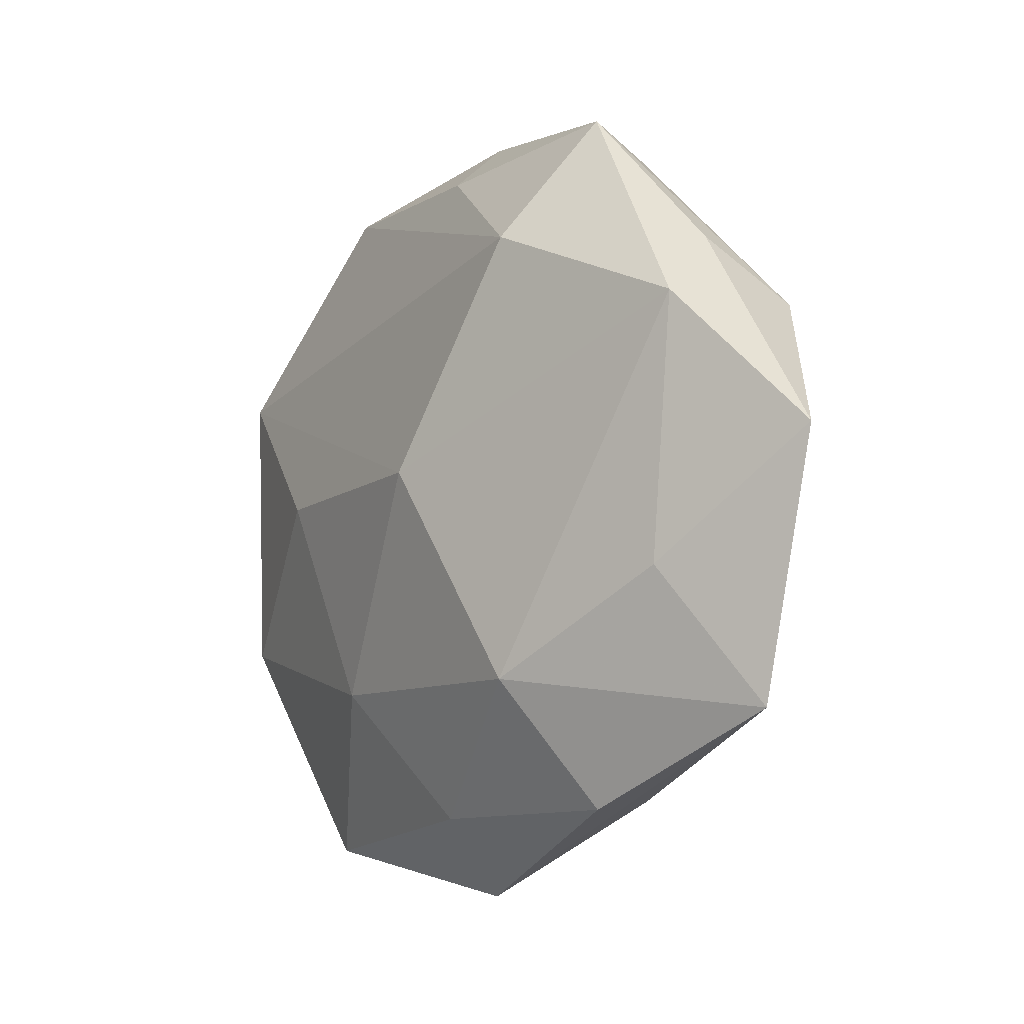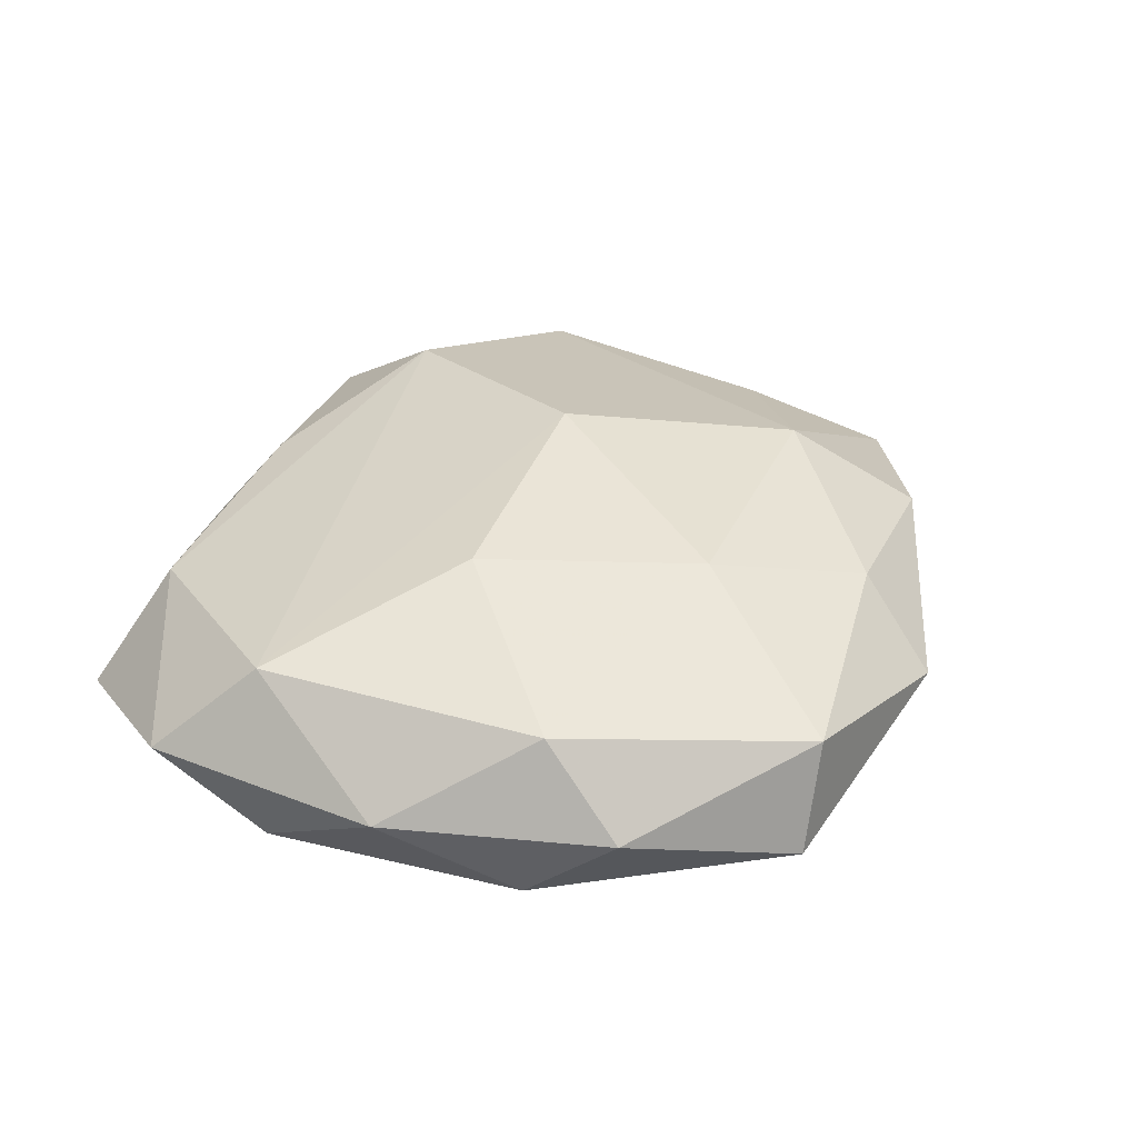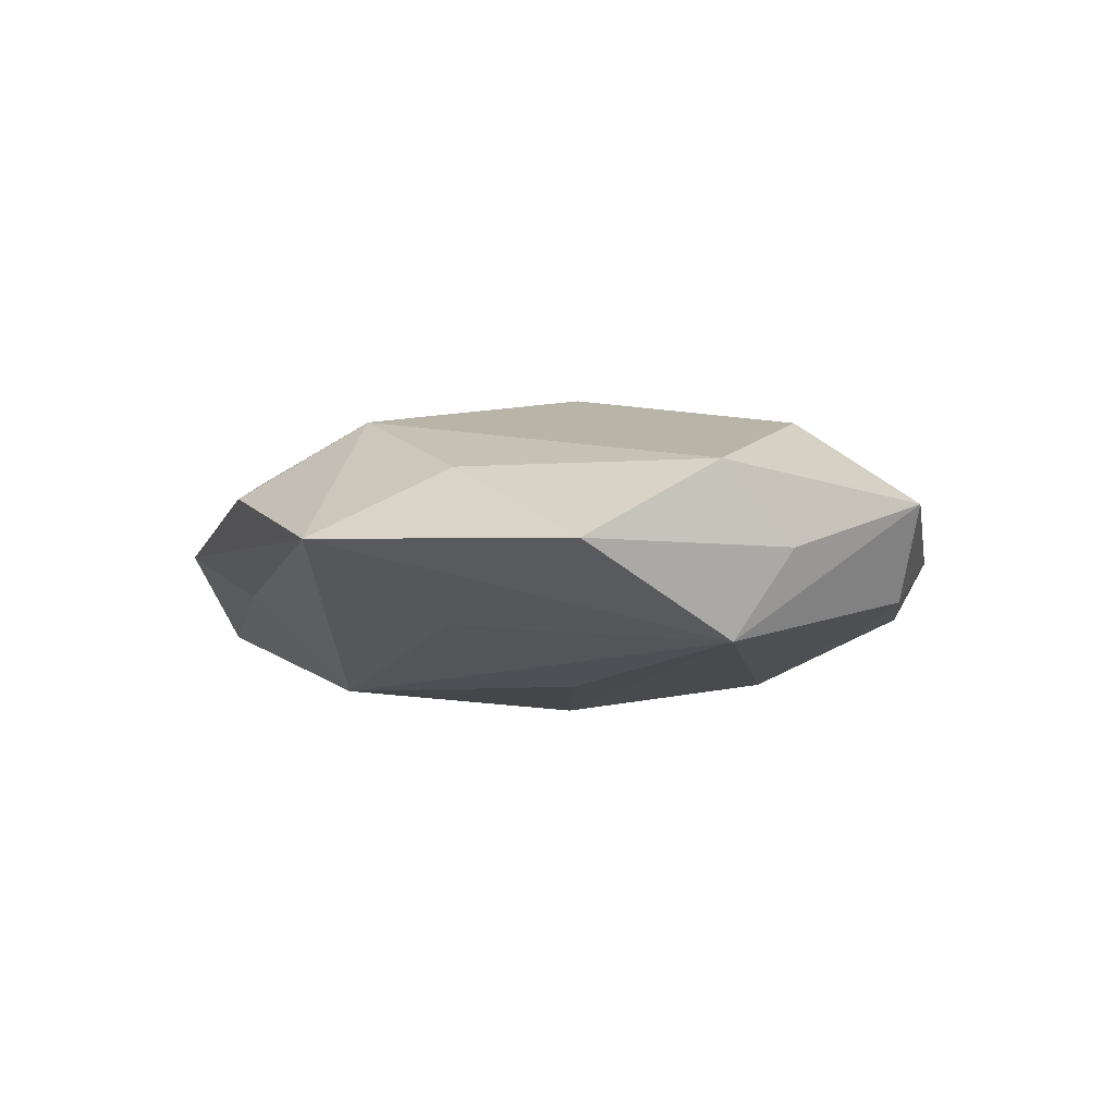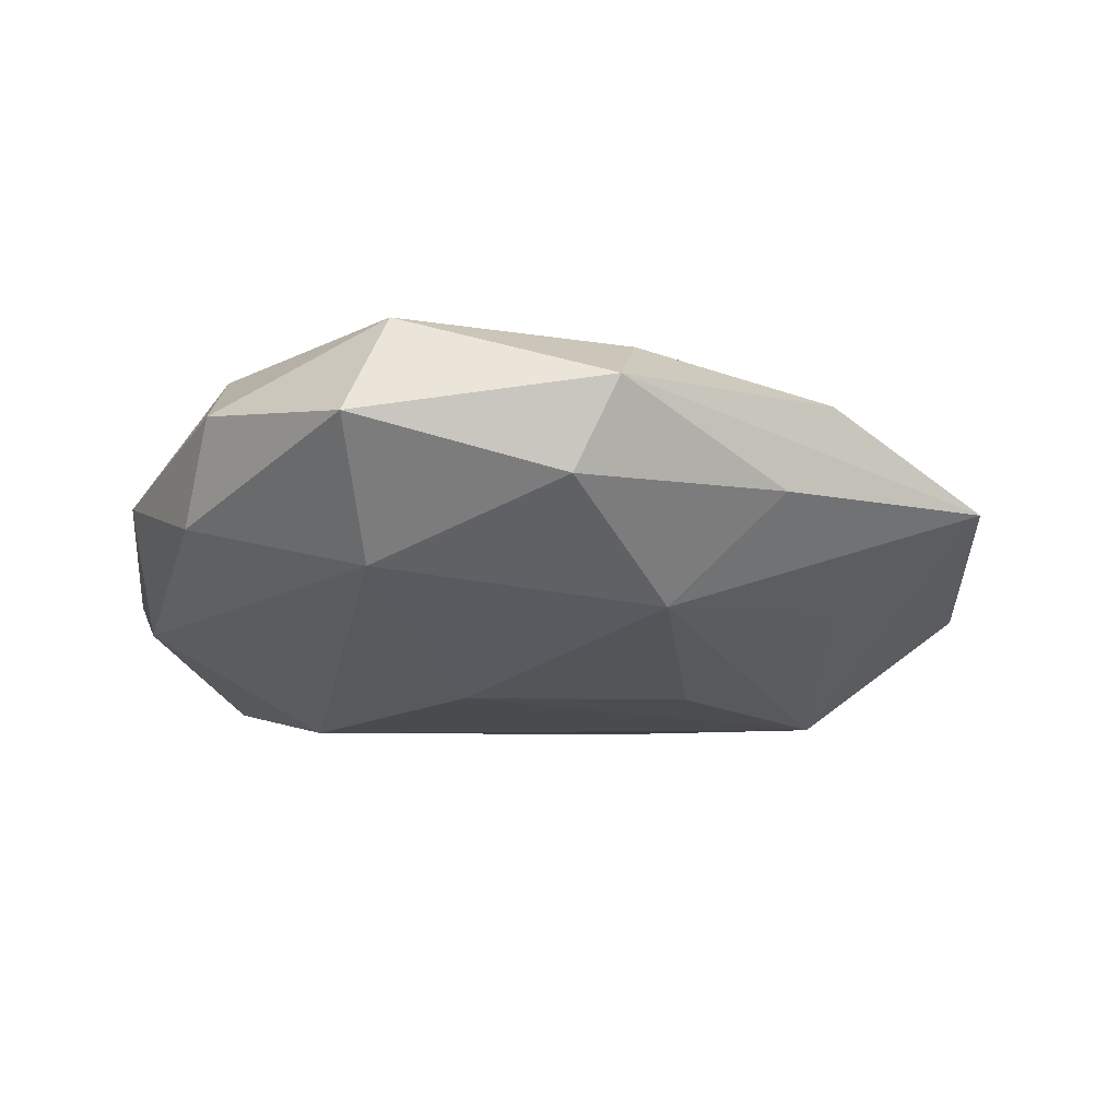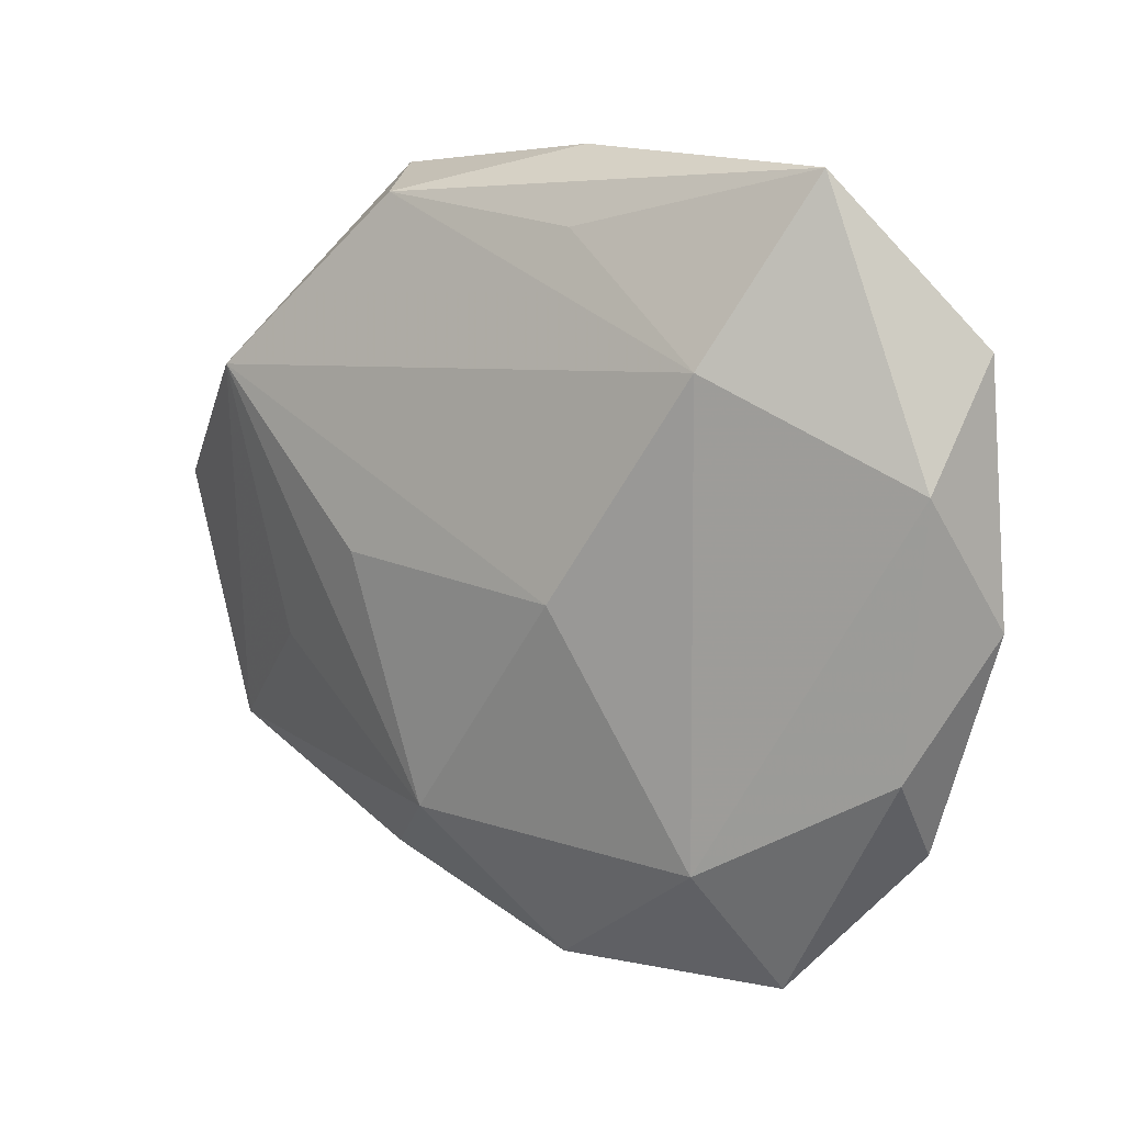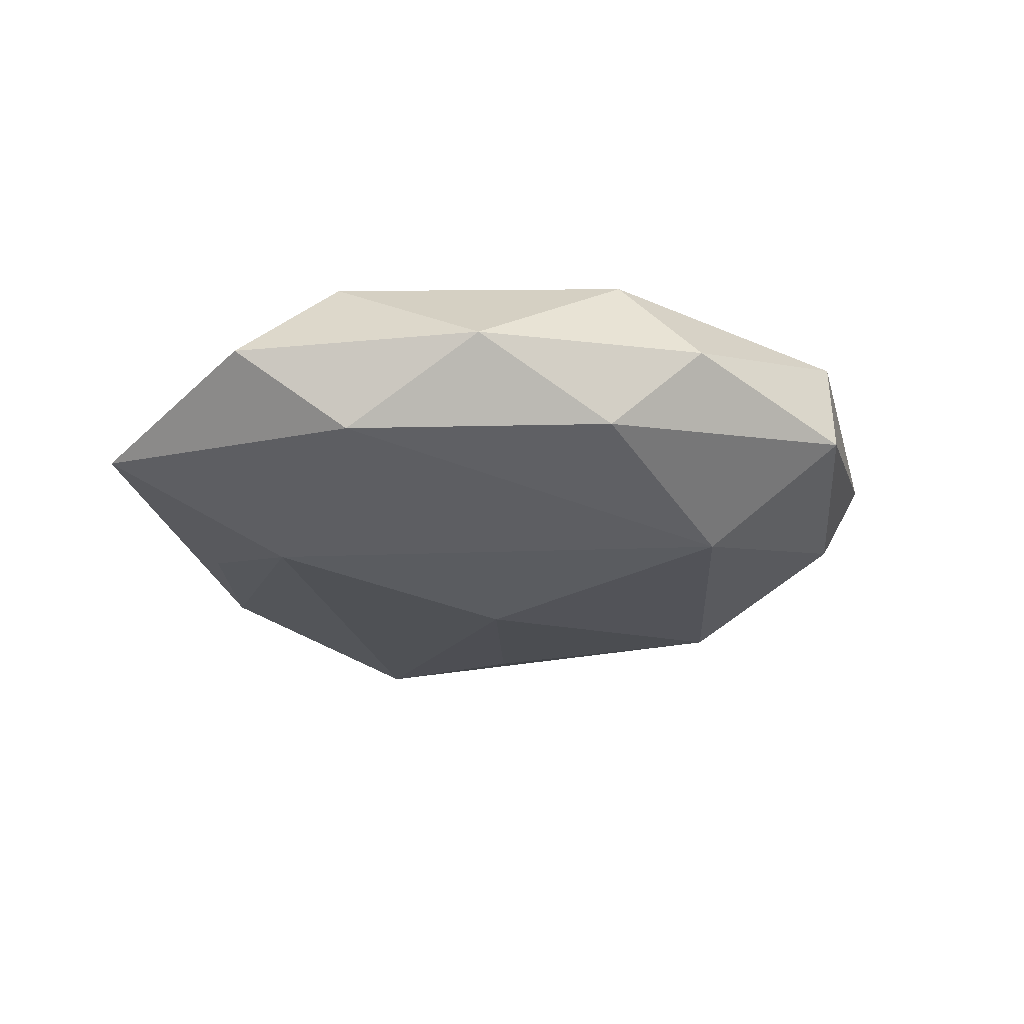
<metadata>
{"format":"obj","ext":"obj","renderer":"f3d","projection":"perspective","resolution":1024,"background":"white","views":[{"elev":-7.5,"azim":56.5,"up":"+Y"},{"elev":36.2,"azim":-66.8,"up":"+Z"},{"elev":-4.7,"azim":91.8,"up":"+Z"},{"elev":-25.3,"azim":-11.6,"up":"+Z"},{"elev":14.9,"azim":-145.0,"up":"+Y"},{"elev":-20.9,"azim":-86.1,"up":"+Z"}]}
</metadata>
<code>
v -0.04034 -0.0005362 0.001768
v -0.01846 0.02132 -0.01238
v -0.01613 0.0006249 0.01435
v 0.001224 -0.03916 0.0006078
v -0.03713 0.01224 -0.006352
v -0.002506 0.03145 -0.007207
v -0.01809 0.03276 0.005261
v -0.005879 0.0003509 -0.01547
v 0.01934 0.02282 0.0121
v 0.02959 -0.009963 -0.007989
v -0.03216 -0.01368 0.009944
v 0.01946 -0.01874 0.01234
v 0.004381 -0.03149 0.008068
v -0.02586 0.03768 -0.004655
v -0.03353 0.01396 0.00998
v 0.03782 0.01501 0.006362
v -0.03423 -0.02153 0.00176
v 0.04142 -0.02187 -0.001094
v -0.002338 -0.03502 -0.00765
v 0.009545 -0.02158 -0.0137
v 0.0172 0.00124 -0.01346
v 0.02378 -0.03064 0.004368
v -0.01904 -0.03486 0.00642
v 0.0004728 0.03777 -0.0001805
v -0.006554 -0.01918 0.01302
v 0.03477 -0.009164 0.006052
v 0.03338 0.02179 -0.001254
v -0.03842 0.023 0.001446
v 0.01914 -0.02985 -0.004703
v -0.03521 -0.01278 -0.005811
v 0.003591 0.03222 0.007023
v -0.0189 -0.02239 -0.01249
v 0.007664 0.001536 0.01614
v 0.02323 0.03448 0.003716
v 0.04735 0.002604 -0.001578
v 0.01857 0.03289 -0.005358
v -0.02313 -0.03495 -0.003568
v 0.03498 0.01607 -0.009891
f 18 38 35
f 31 7 9
f 26 35 16
f 18 35 26
f 12 26 16
f 18 26 12
f 24 36 14
f 14 7 24
f 24 7 31
f 14 36 6
f 16 35 27
f 27 35 38
f 17 11 1
f 37 4 23
f 23 4 13
f 23 17 37
f 11 17 23
f 1 11 15
f 15 11 3
f 15 9 7
f 22 4 18
f 13 4 22
f 18 12 22
f 22 12 13
f 33 15 3
f 9 15 33
f 16 9 33
f 33 12 16
f 37 17 30
f 1 5 30
f 30 17 1
f 10 38 18
f 18 20 10
f 10 20 38
f 21 8 38
f 38 20 21
f 21 20 8
f 18 4 29
f 29 20 18
f 8 20 32
f 37 30 32
f 32 30 5
f 31 9 34
f 34 24 31
f 36 24 34
f 34 9 16
f 16 27 34
f 38 36 34
f 34 27 38
f 2 36 38
f 2 6 36
f 38 8 2
f 14 6 2
f 2 5 14
f 8 32 2
f 2 32 5
f 13 12 25
f 25 23 13
f 12 33 25
f 25 33 3
f 3 11 25
f 11 23 25
f 28 5 1
f 1 15 28
f 14 5 28
f 28 7 14
f 28 15 7
f 19 29 4
f 20 29 19
f 19 4 37
f 37 32 19
f 19 32 20

</code>
